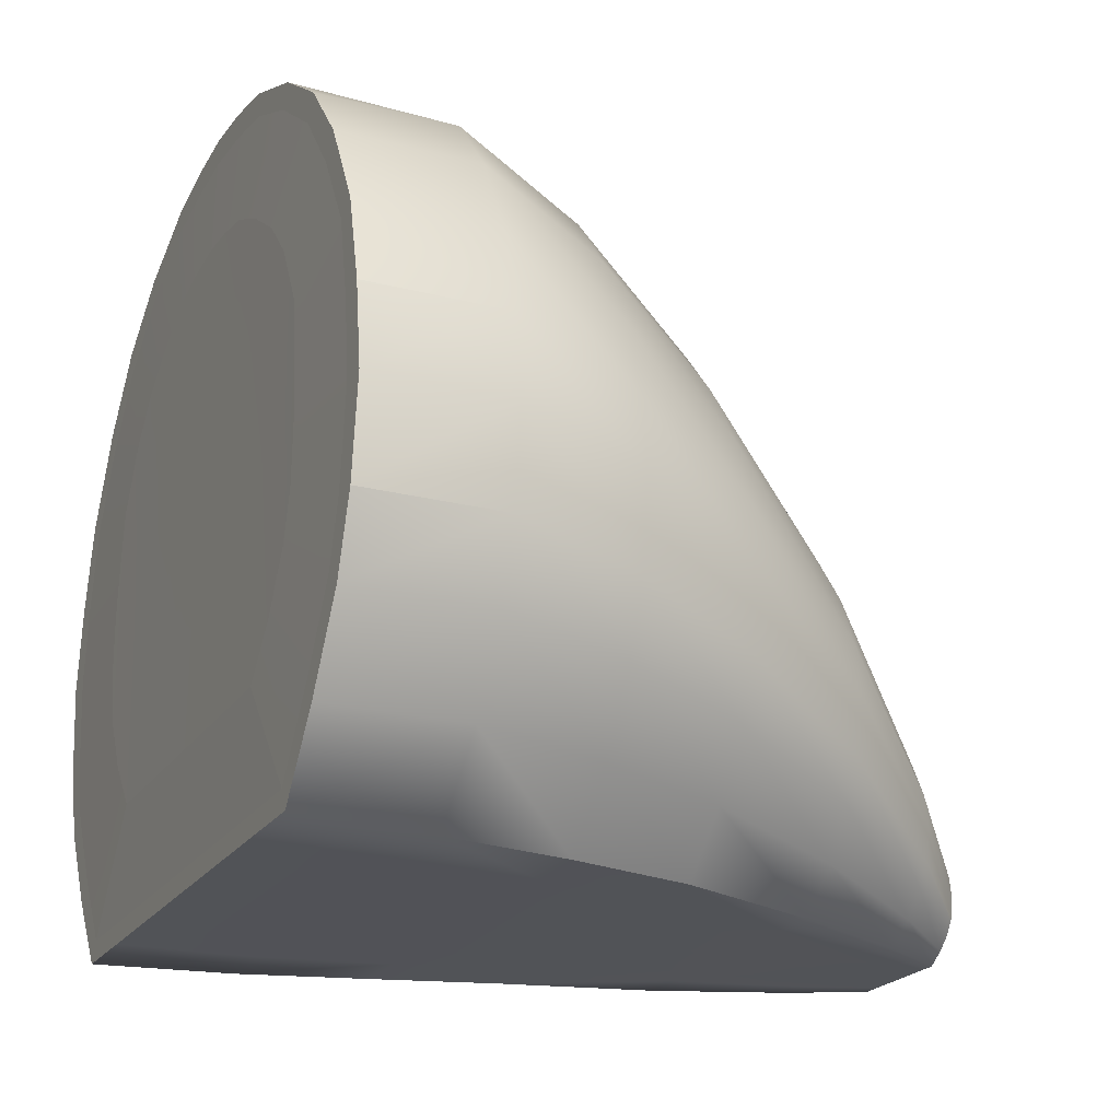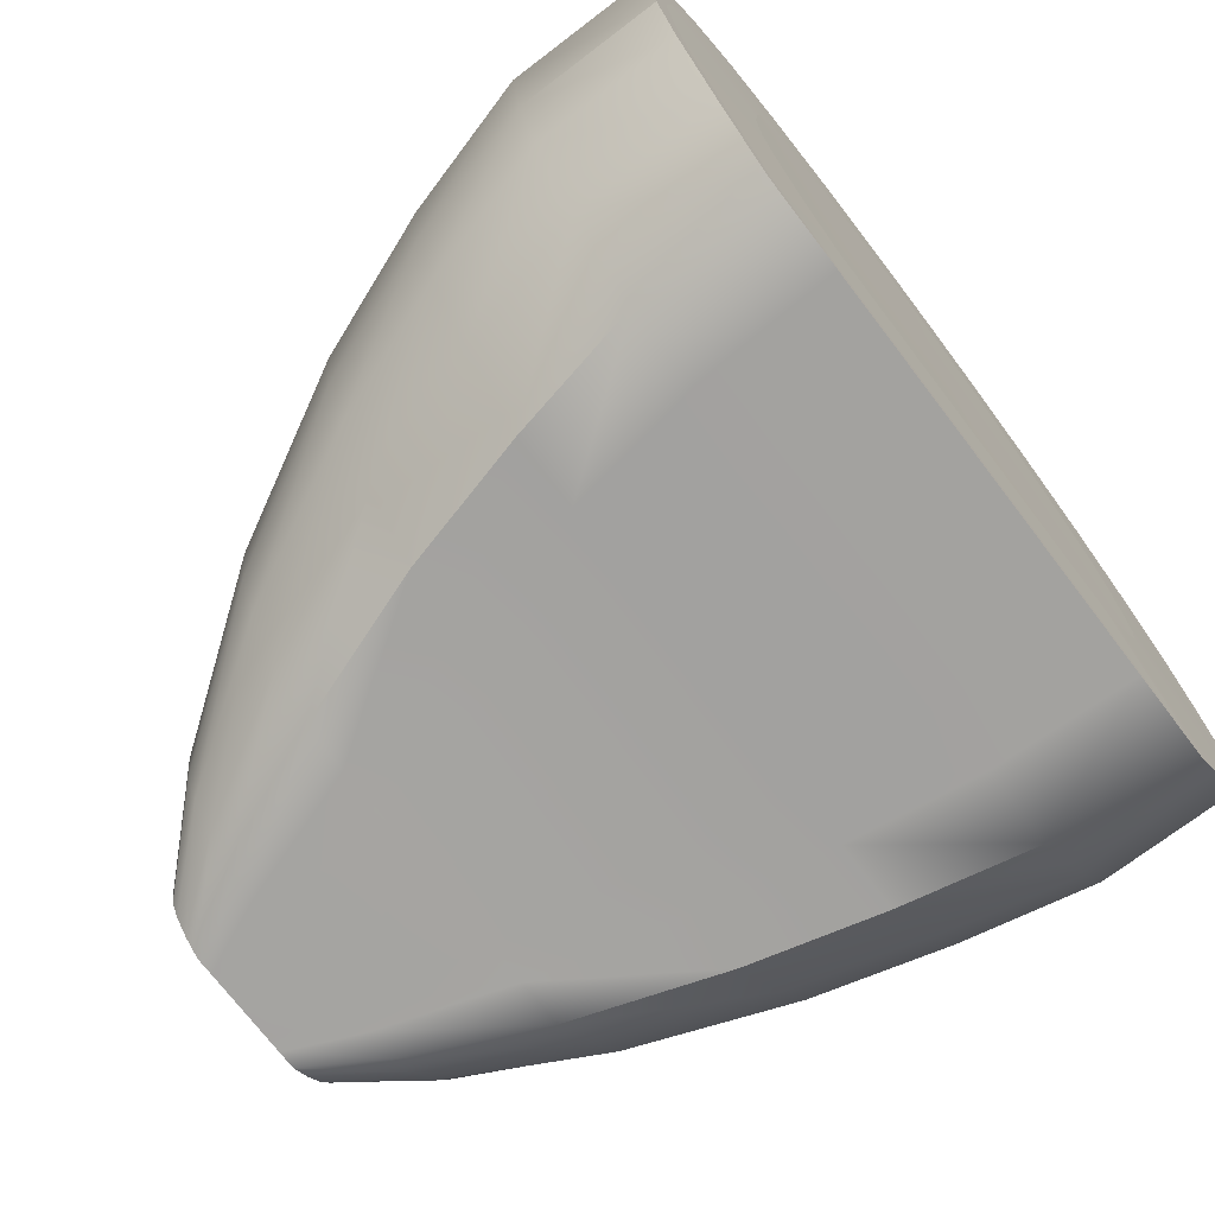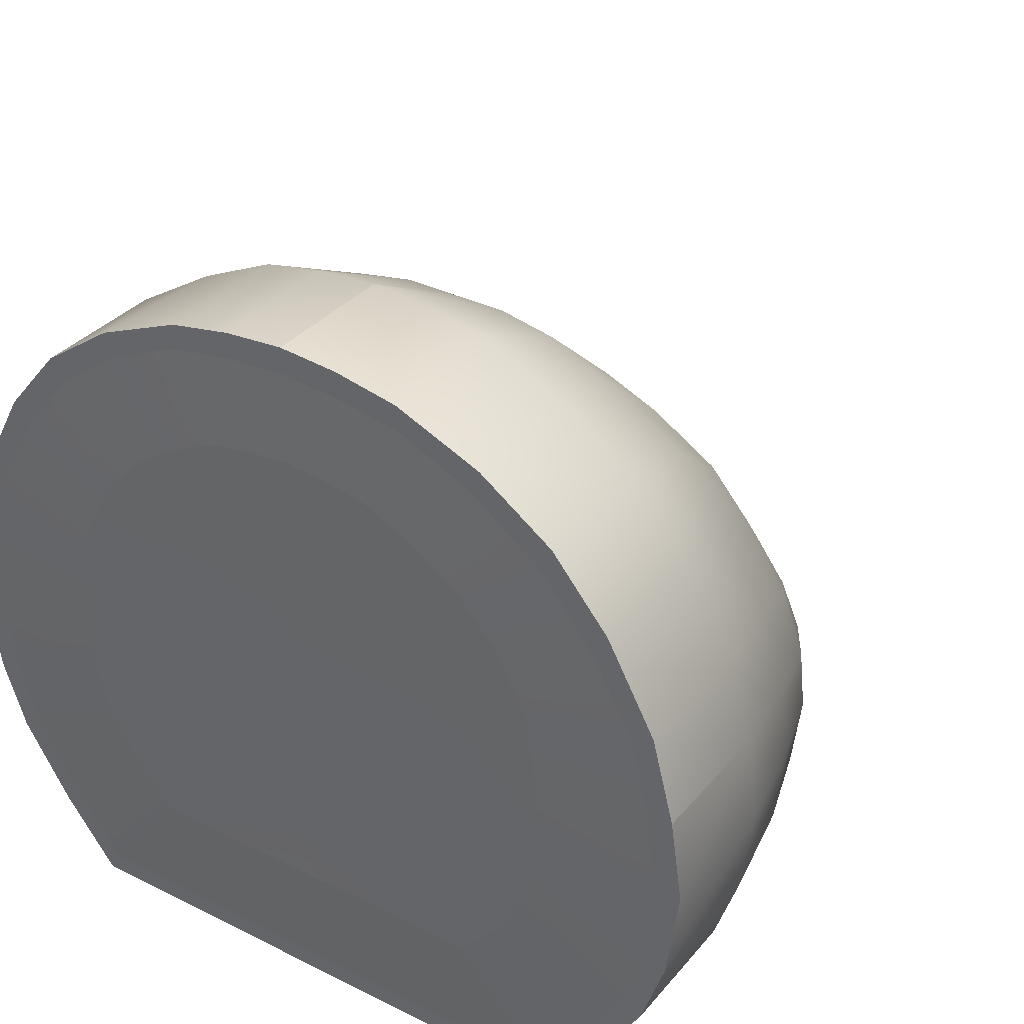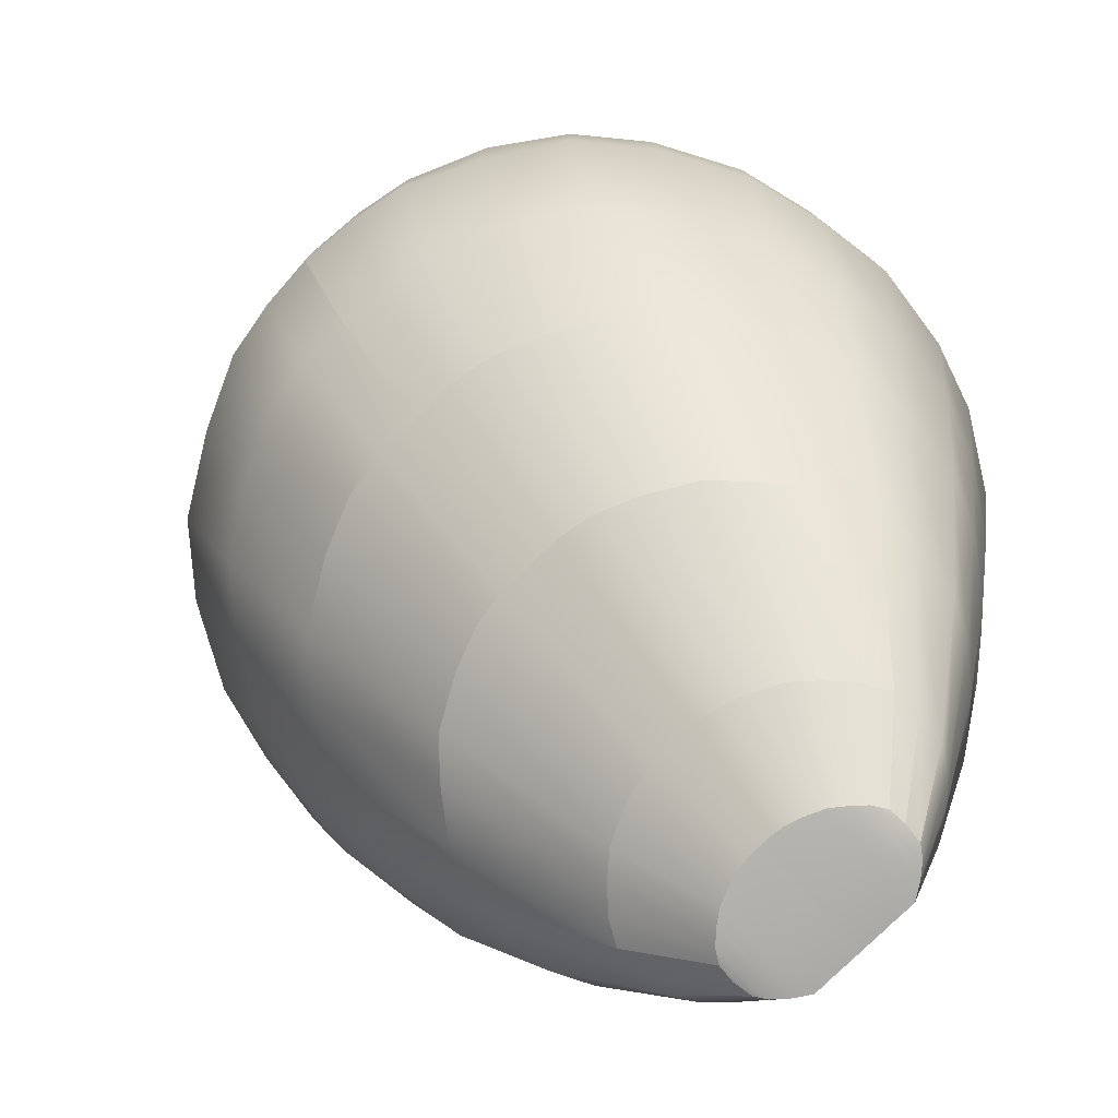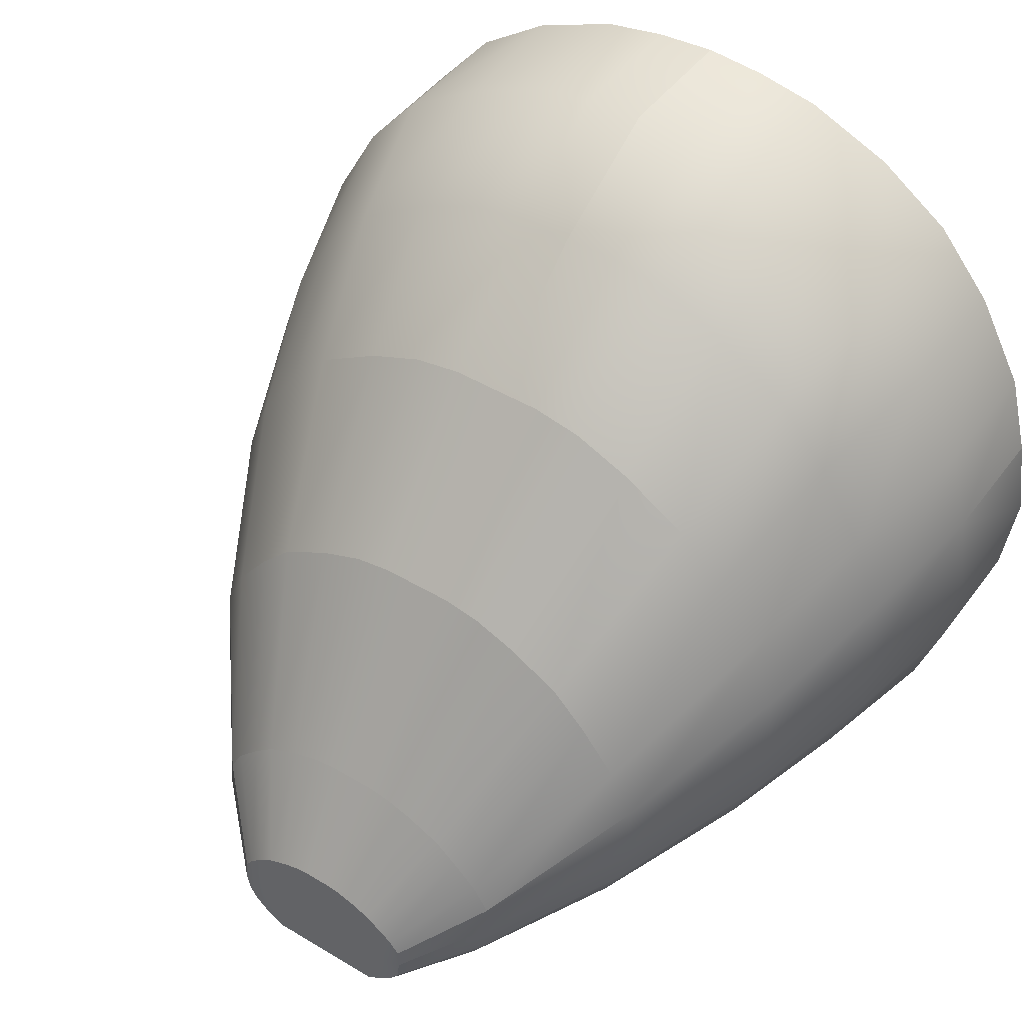
<metadata>
{"format":"obj","ext":"obj","renderer":"f3d","projection":"perspective","resolution":1024,"background":"white","views":[{"elev":-21.7,"azim":65.7,"up":"+Y"},{"elev":-72.5,"azim":-52.7,"up":"+Y"},{"elev":34.2,"azim":33.9,"up":"+Y"},{"elev":-78.3,"azim":-135.6,"up":"+Z"},{"elev":46.1,"azim":-145.5,"up":"+Y"}]}
</metadata>
<code>
g default
v 2.909 -1.172 2.961
v 2.909 0.2402 2.961
v 2.909 0.2402 1.873
v 2.909 -1.172 1.873
v -0.3682 3.001 2.961
v -0.3682 3.001 1.873
v -0.3682 -2.961 1.873
v -0.3682 -2.961 2.961
v 1.891 2.168 2.961
v 1.891 2.168 1.873
v 1.755 -2.961 1.873
v 1.891 -2.961 2.961
v 0.6164 2.868 2.961
v 0.6164 2.868 1.873
v 0.6164 -2.961 1.873
v 0.6164 -2.961 2.961
v 2.348 1.623 2.961
v 2.348 1.623 1.873
v 2.328 -2.385 1.873
v 2.328 -2.385 2.961
v 3.006 -0.4234 1.867
v 3.006 -0.4234 2.961
v 1.303 2.58 2.961
v 1.231 2.58 1.873
v 1.15 -2.961 1.873
v 1.199 -2.961 2.961
v 0.1123 2.963 2.961
v 0.1123 2.963 1.873
v 0.1123 -2.961 1.873
v 0.1123 -2.961 2.961
v 2.734 0.9132 2.961
v 2.734 0.9132 1.873
v 2.719 -1.746 1.873
v 2.719 -1.746 2.961
v -0.3682 -2.949 0.8531
v 0.06354 -2.949 0.8531
v 1.544 -2.95 0.8532
v 2.068 -2.432 0.8533
v 0.5164 -2.949 0.8531
v 0.9958 -2.949 0.8531
v 2.453 -1.856 0.8547
v -0.3682 2.439 0.8533
v 0.06408 2.44 0.8533
v 0.5184 2.355 0.8533
v 1.044 2.122 0.8533
v 1.669 1.724 0.8534
v 2.071 1.235 0.8535
v 2.448 0.5968 0.8555
v 2.73 -0.6352 0.8498
v 2.667 -0.05425 0.8573
v 2.652 -1.337 0.8559
v -0.3682 -2.946 -0.1435
v 0.004796 -2.946 -0.1435
v 1.287 -2.947 -0.1434
v 1.746 -2.517 -0.1432
v 0.3961 -2.946 -0.1435
v 0.8102 -2.946 -0.1435
v 2.098 -2.038 -0.1409
v -0.3682 1.574 -0.1434
v 0.005596 1.575 -0.1433
v 0.399 1.504 -0.1433
v 0.8539 1.31 -0.1433
v 1.396 0.9791 -0.1432
v 1.749 0.5737 -0.1429
v 2.1 0.04433 -0.1397
v 2.358 -1.001 -0.1446
v 2.308 -0.4982 -0.1367
v 2.287 -1.604 -0.1388
v -0.3682 -2.978 -1.278
v -0.08462 -2.978 -1.278
v 0.8928 -2.979 -1.278
v 1.247 -2.67 -1.278
v 0.2129 -2.977 -1.278
v 0.5278 -2.977 -1.278
v 1.532 -2.326 -1.274
v -0.3682 0.3134 -1.278
v -0.08373 0.3144 -1.278
v 0.2162 0.2632 -1.278
v 0.5629 0.124 -1.278
v 0.9773 -0.1139 -1.278
v 1.251 -0.4034 -1.277
v 1.538 -0.7822 -1.273
v 1.747 -1.557 -1.277
v 1.712 -1.173 -1.268
v 1.69 -2.013 -1.271
v -0.3682 -3 -2.257
v -0.1883 -3 -2.257
v 0.4334 -3.001 -2.257
v 0.6616 -2.832 -2.257
v 0.000611 -3 -2.257
v 0.2004 -2.999 -2.257
v 0.8517 -2.643 -2.252
v -0.3682 -1.153 -2.257
v -0.1875 -1.152 -2.257
v 0.003265 -1.18 -2.257
v 0.2238 -1.257 -2.257
v 0.4877 -1.387 -2.257
v 0.6648 -1.545 -2.256
v 0.8572 -1.751 -2.25
v 0.9967 -2.198 -2.254
v 0.9764 -1.967 -2.245
v 0.9588 -2.47 -2.249
v -0.3682 -2.547 -2.817
v -0.3682 -3.008 -2.786
v -0.262 -2.547 -2.818
v -0.2622 -3.008 -2.786
v 0.1358 -2.547 -2.817
v 0.1046 -3.009 -2.786
v 0.2417 -2.546 -2.816
v 0.2405 -2.92 -2.785
v -0.15 -2.546 -2.818
v -0.1509 -3.008 -2.786
v -0.0207 -2.547 -2.817
v -0.03324 -3.008 -2.786
v 0.3523 -2.543 -2.811
v 0.3567 -2.82 -2.78
v -0.3682 -1.971 -2.786
v -0.2617 -1.97 -2.786
v -0.1491 -1.985 -2.786
v -0.01902 -2.026 -2.786
v 0.137 -2.095 -2.786
v 0.2428 -2.177 -2.785
v 0.3609 -2.285 -2.777
v 0.4461 -2.552 -2.78
v 0.4348 -2.402 -2.771
v 0.4231 -2.725 -2.776
v -0.3682 -2.8 2.961
v 0.1189 -2.8 2.961
v 1.807 -2.797 2.961
v 2.234 -2.186 2.961
v 0.6382 -2.8 2.961
v 1.229 -2.801 2.961
v 2.562 -1.626 2.961
v 2.218 1.444 2.961
v 2.566 0.8433 2.961
v 1.8 1.971 2.961
v 0.645 2.661 2.961
v 1.23 2.393 2.961
v -0.3682 2.785 2.961
v 0.1165 2.75 2.961
v 2.701 -1.153 2.961
v 2.788 -0.4134 2.961
v 2.709 0.1984 2.961
v -0.3682 -1.911 2.974
v -0.3682 -0.211 2.969
v -0.03883 -1.911 2.974
v -0.04335 -0.211 2.97
v 1.11 -1.909 2.974
v 1.112 -0.2233 2.971
v 1.434 -1.536 2.974
v 1.444 -0.2225 2.972
v 0.3146 -1.911 2.974
v 0.2997 -0.211 2.97
v 0.7168 -1.912 2.974
v 0.6964 -0.2166 2.971
v 1.674 -1.113 2.974
v 1.682 -0.224 2.973
v 1.42 1.168 2.974
v 1.689 0.6732 2.974
v 1.114 1.499 2.974
v 0.3192 1.963 2.974
v 0.7171 1.773 2.974
v -0.3682 2.051 2.974
v -0.04047 2.026 2.974
v 1.777 -0.7427 2.974
v 1.794 -0.2182 2.974
v 1.757 0.2158 2.974
v -3.646 -1.172 2.961
v -3.646 -1.172 1.873
v -3.742 -0.4234 1.867
v -3.742 -0.4234 2.961
v -0.8487 2.963 2.961
v -0.8487 2.963 1.873
v -0.4744 -2.547 -2.818
v -0.4742 -3.008 -2.786
v -0.8487 -2.961 1.873
v -0.8487 -2.961 2.961
v -0.6976 -1.911 2.974
v -0.693 -0.211 2.97
v -2.627 2.168 2.961
v -3.084 1.623 2.961
v -3.084 1.623 1.873
v -2.627 2.168 1.873
v -0.841 -3.009 -2.786
v -0.8722 -2.547 -2.817
v -0.978 -2.546 -2.816
v -0.9769 -2.92 -2.785
v -2.627 -2.961 2.961
v -2.492 -2.961 1.873
v -3.065 -2.385 1.873
v -3.065 -2.385 2.961
v -1.848 -0.2233 2.971
v -1.846 -1.909 2.974
v -2.17 -1.536 2.974
v -2.181 -0.2225 2.972
v -1.353 2.868 2.961
v -2.039 2.58 2.961
v -1.968 2.58 1.873
v -1.353 2.868 1.873
v -0.5855 -3.008 -2.786
v -0.5864 -2.546 -2.818
v -0.7157 -2.547 -2.817
v -0.7031 -3.008 -2.786
v -1.353 -2.961 2.961
v -1.353 -2.961 1.873
v -1.886 -2.961 1.873
v -1.936 -2.961 2.961
v -1.036 -0.211 2.97
v -1.051 -1.911 2.974
v -1.453 -1.912 2.974
v -1.433 -0.2166 2.971
v -3.471 0.9132 2.961
v -3.471 0.9132 1.873
v -1.089 -2.543 -2.811
v -1.093 -2.82 -2.78
v -3.456 -1.746 1.873
v -3.456 -1.746 2.961
v -2.41 -1.113 2.974
v -2.418 -0.224 2.973
v -0.4747 -1.97 -2.786
v -0.5873 -1.985 -2.786
v -0.7174 -2.026 -2.786
v -0.8733 -2.095 -2.786
v -0.9792 -2.177 -2.785
v -1.097 -2.285 -2.777
v -3.646 0.2402 1.873
v -3.646 0.2402 2.961
v -2.156 1.168 2.974
v -2.426 0.6732 2.974
v -1.85 1.499 2.974
v -1.056 1.963 2.974
v -1.454 1.773 2.974
v -0.6959 2.026 2.974
v -1.182 -2.552 -2.78
v -1.171 -2.402 -2.771
v -1.159 -2.725 -2.776
v -2.513 -0.7427 2.974
v -2.531 -0.2182 2.974
v -2.494 0.2158 2.974
v -0.7999 -2.949 0.8531
v -2.281 -2.95 0.8532
v -2.805 -2.432 0.8533
v -1.253 -2.949 0.8531
v -1.732 -2.949 0.8531
v -3.189 -1.856 0.8547
v -0.8005 2.44 0.8533
v -1.78 2.122 0.8533
v -1.255 2.355 0.8533
v -2.807 1.235 0.8535
v -2.405 1.724 0.8534
v -3.185 0.5968 0.8555
v -3.404 -0.05425 0.8573
v -3.466 -0.6352 0.8498
v -3.389 -1.337 0.8559
v -0.7412 -2.946 -0.1435
v -2.023 -2.947 -0.1434
v -2.482 -2.517 -0.1432
v -1.132 -2.946 -0.1435
v -1.547 -2.946 -0.1435
v -2.835 -2.038 -0.1409
v -0.742 1.575 -0.1433
v -1.59 1.31 -0.1433
v -1.135 1.504 -0.1433
v -2.486 0.5737 -0.1429
v -2.133 0.9791 -0.1432
v -2.836 0.04433 -0.1397
v -3.045 -0.4982 -0.1367
v -3.094 -1.001 -0.1446
v -3.024 -1.604 -0.1388
v -0.6518 -2.978 -1.278
v -1.629 -2.979 -1.278
v -1.984 -2.67 -1.278
v -0.9493 -2.977 -1.278
v -1.264 -2.977 -1.278
v -2.269 -2.326 -1.274
v -0.6527 0.3144 -1.278
v -1.299 0.124 -1.278
v -0.9526 0.2632 -1.278
v -1.988 -0.4034 -1.277
v -1.714 -0.1139 -1.278
v -2.274 -0.7822 -1.273
v -2.449 -1.173 -1.268
v -2.483 -1.557 -1.277
v -2.426 -2.013 -1.271
v -0.5481 -3 -2.257
v -1.17 -3.001 -2.257
v -1.398 -2.832 -2.257
v -0.737 -3 -2.257
v -0.9368 -2.999 -2.257
v -1.588 -2.643 -2.252
v -0.5489 -1.152 -2.257
v -0.9601 -1.257 -2.257
v -0.7397 -1.18 -2.257
v -1.401 -1.545 -2.256
v -1.224 -1.387 -2.257
v -1.594 -1.751 -2.25
v -1.713 -1.967 -2.245
v -1.733 -2.198 -2.254
v -1.695 -2.47 -2.249
v -0.8553 -2.8 2.961
v -2.971 -2.186 2.961
v -2.543 -2.797 2.961
v -1.966 -2.801 2.961
v -1.375 -2.8 2.961
v -3.298 -1.626 2.961
v -2.954 1.444 2.961
v -3.303 0.8433 2.961
v -2.536 1.971 2.961
v -1.381 2.661 2.961
v -1.966 2.393 2.961
v -0.8529 2.75 2.961
v -3.438 -1.153 2.961
v -3.525 -0.4134 2.961
v -3.445 0.1984 2.961
g BaseVel2:BaseVel1
f 1 4 21 22
f 5 27 28 6
f 104 103 105 106
f 8 7 29 30
f 145 144 146 147
f 9 17 18 10
f 108 107 109 110
f 12 11 19 20
f 149 148 150 151
f 13 23 24 14
f 112 111 113 114
f 16 15 25 26
f 153 152 154 155
f 17 31 32 18
f 110 109 115 116
f 20 19 33 34
f 151 150 156 157
f 103 117 118 105
f 113 111 119 120
f 109 107 121 122
f 115 109 122 123
f 22 21 3 2
f 158 151 157 159
f 160 149 151 158
f 161 153 155 162
f 163 145 147 164
f 23 9 10 24
f 107 113 120 121
f 114 113 107 108
f 26 25 11 12
f 155 154 148 149
f 162 155 149 160
f 27 13 14 28
f 105 118 119 111
f 106 105 111 112
f 30 29 15 16
f 147 146 152 153
f 164 147 153 161
f 31 2 3 32
f 124 115 123 125
f 116 115 124 126
f 34 33 4 1
f 157 156 165 166
f 159 157 166 167
f 29 7 35 36
f 19 11 37 38
f 25 15 39 40
f 33 19 38 41
f 6 28 43 42
f 14 24 45 44
f 10 18 47 46
f 18 32 48 47
f 24 10 46 45
f 11 25 40 37
f 28 14 44 43
f 15 29 36 39
f 32 3 50 48
f 3 21 49 50
f 21 4 51 49
f 4 33 41 51
f 36 35 52 53
f 38 37 54 55
f 40 39 56 57
f 41 38 55 58
f 42 43 60 59
f 44 45 62 61
f 46 47 64 63
f 47 48 65 64
f 45 46 63 62
f 37 40 57 54
f 43 44 61 60
f 39 36 53 56
f 48 50 67 65
f 50 49 66 67
f 49 51 68 66
f 51 41 58 68
f 53 52 69 70
f 55 54 71 72
f 57 56 73 74
f 58 55 72 75
f 59 60 77 76
f 61 62 79 78
f 63 64 81 80
f 64 65 82 81
f 62 63 80 79
f 54 57 74 71
f 60 61 78 77
f 56 53 70 73
f 65 67 84 82
f 67 66 83 84
f 66 68 85 83
f 68 58 75 85
f 70 69 86 87
f 72 71 88 89
f 74 73 90 91
f 75 72 89 92
f 76 77 94 93
f 78 79 96 95
f 80 81 98 97
f 81 82 99 98
f 79 80 97 96
f 71 74 91 88
f 77 78 95 94
f 73 70 87 90
f 82 84 101 99
f 84 83 100 101
f 83 85 102 100
f 85 75 92 102
f 87 86 104 106
f 89 88 108 110
f 91 90 112 114
f 92 89 110 116
f 93 94 118 117
f 95 96 120 119
f 97 98 122 121
f 98 99 123 122
f 96 97 121 120
f 88 91 114 108
f 94 95 119 118
f 90 87 106 112
f 99 101 125 123
f 101 100 124 125
f 100 102 126 124
f 102 92 116 126
f 8 30 128 127
f 12 20 130 129
f 16 26 132 131
f 20 34 133 130
f 31 17 134 135
f 17 9 136 134
f 23 13 137 138
f 27 5 139 140
f 26 12 129 132
f 9 23 138 136
f 30 16 131 128
f 13 27 140 137
f 34 1 141 133
f 1 22 142 141
f 22 2 143 142
f 2 31 135 143
f 127 128 146 144
f 129 130 150 148
f 131 132 154 152
f 130 133 156 150
f 135 134 158 159
f 134 136 160 158
f 138 137 161 162
f 140 139 163 164
f 132 129 148 154
f 136 138 162 160
f 128 131 152 146
f 137 140 164 161
f 133 141 165 156
f 141 142 166 165
f 142 143 167 166
f 143 135 159 167
f 168 171 170 169
f 5 6 173 172
f 104 175 174 103
f 8 177 176 7
f 145 179 178 144
f 180 183 182 181
f 184 187 186 185
f 188 191 190 189
f 192 195 194 193
f 196 199 198 197
f 200 203 202 201
f 204 207 206 205
f 208 211 210 209
f 181 182 213 212
f 187 215 214 186
f 191 217 216 190
f 195 219 218 194
f 103 174 220 117
f 202 222 221 201
f 186 224 223 185
f 214 225 224 186
f 171 227 226 170
f 228 229 219 195
f 230 228 195 192
f 231 232 211 208
f 163 233 179 145
f 197 198 183 180
f 185 223 222 202
f 203 184 185 202
f 207 188 189 206
f 211 192 193 210
f 232 230 192 211
f 172 173 199 196
f 174 201 221 220
f 175 200 201 174
f 177 204 205 176
f 179 208 209 178
f 233 231 208 179
f 212 213 226 227
f 234 235 225 214
f 215 236 234 214
f 217 168 169 216
f 219 238 237 218
f 229 239 238 219
f 176 240 35 7
f 190 242 241 189
f 206 244 243 205
f 216 245 242 190
f 6 42 246 173
f 199 248 247 198
f 183 250 249 182
f 182 249 251 213
f 198 247 250 183
f 189 241 244 206
f 173 246 248 199
f 205 243 240 176
f 213 251 252 226
f 226 252 253 170
f 170 253 254 169
f 169 254 245 216
f 240 255 52 35
f 242 257 256 241
f 244 259 258 243
f 245 260 257 242
f 42 59 261 246
f 248 263 262 247
f 250 265 264 249
f 249 264 266 251
f 247 262 265 250
f 241 256 259 244
f 246 261 263 248
f 243 258 255 240
f 251 266 267 252
f 252 267 268 253
f 253 268 269 254
f 254 269 260 245
f 255 270 69 52
f 257 272 271 256
f 259 274 273 258
f 260 275 272 257
f 59 76 276 261
f 263 278 277 262
f 265 280 279 264
f 264 279 281 266
f 262 277 280 265
f 256 271 274 259
f 261 276 278 263
f 258 273 270 255
f 266 281 282 267
f 267 282 283 268
f 268 283 284 269
f 269 284 275 260
f 270 285 86 69
f 272 287 286 271
f 274 289 288 273
f 275 290 287 272
f 76 93 291 276
f 278 293 292 277
f 280 295 294 279
f 279 294 296 281
f 277 292 295 280
f 271 286 289 274
f 276 291 293 278
f 273 288 285 270
f 281 296 297 282
f 282 297 298 283
f 283 298 299 284
f 284 299 290 275
f 285 175 104 86
f 287 187 184 286
f 289 203 200 288
f 290 215 187 287
f 93 117 220 291
f 293 221 222 292
f 295 223 224 294
f 294 224 225 296
f 292 222 223 295
f 286 184 203 289
f 291 220 221 293
f 288 200 175 285
f 296 225 235 297
f 297 235 234 298
f 298 234 236 299
f 299 236 215 290
f 8 127 300 177
f 188 302 301 191
f 204 304 303 207
f 191 301 305 217
f 212 307 306 181
f 181 306 308 180
f 197 310 309 196
f 172 311 139 5
f 207 303 302 188
f 180 308 310 197
f 177 300 304 204
f 196 309 311 172
f 217 305 312 168
f 168 312 313 171
f 171 313 314 227
f 227 314 307 212
f 127 144 178 300
f 302 193 194 301
f 304 209 210 303
f 301 194 218 305
f 307 229 228 306
f 306 228 230 308
f 310 232 231 309
f 311 233 163 139
f 303 210 193 302
f 308 230 232 310
f 300 178 209 304
f 309 231 233 311
f 305 218 237 312
f 312 237 238 313
f 313 238 239 314
f 314 239 229 307

</code>
